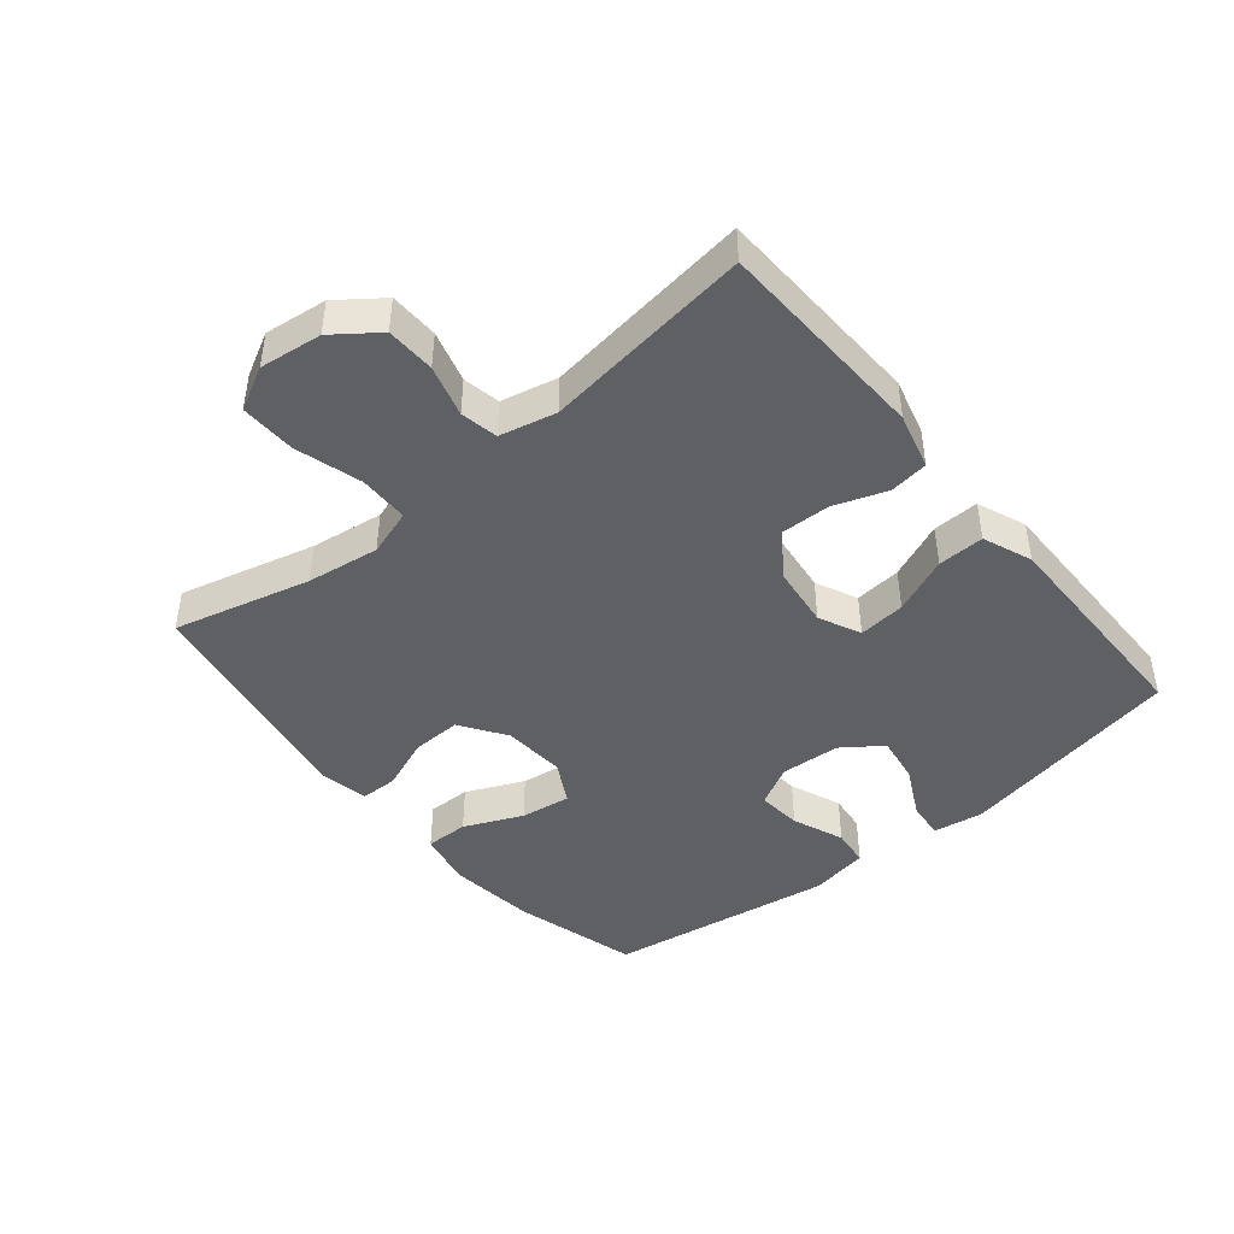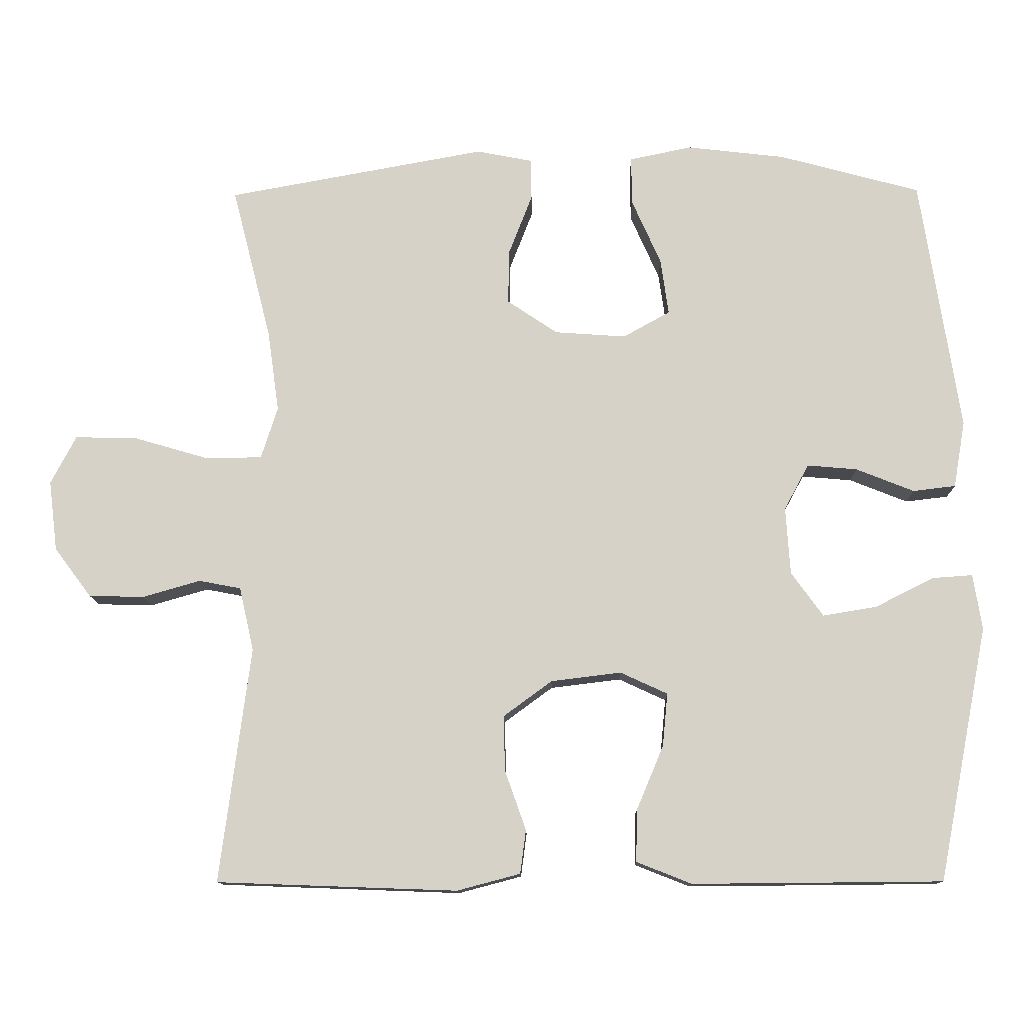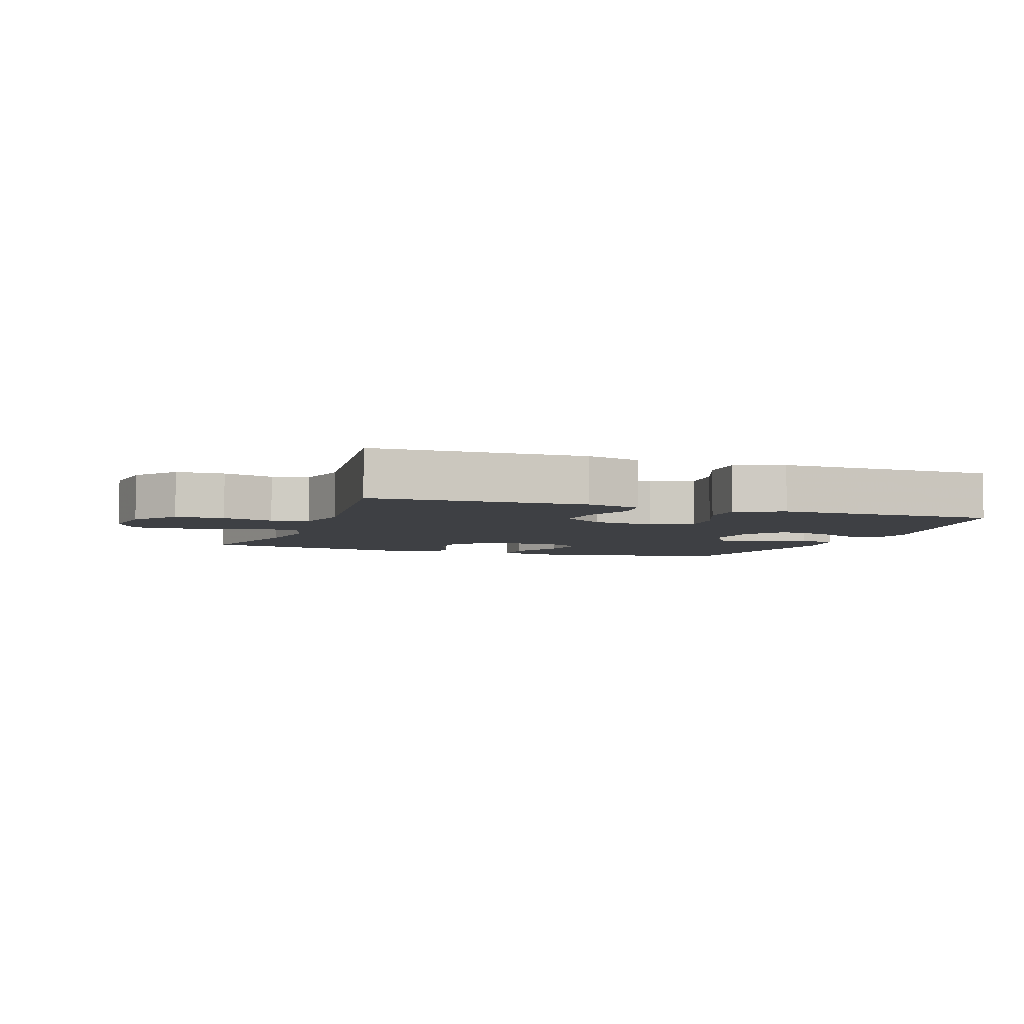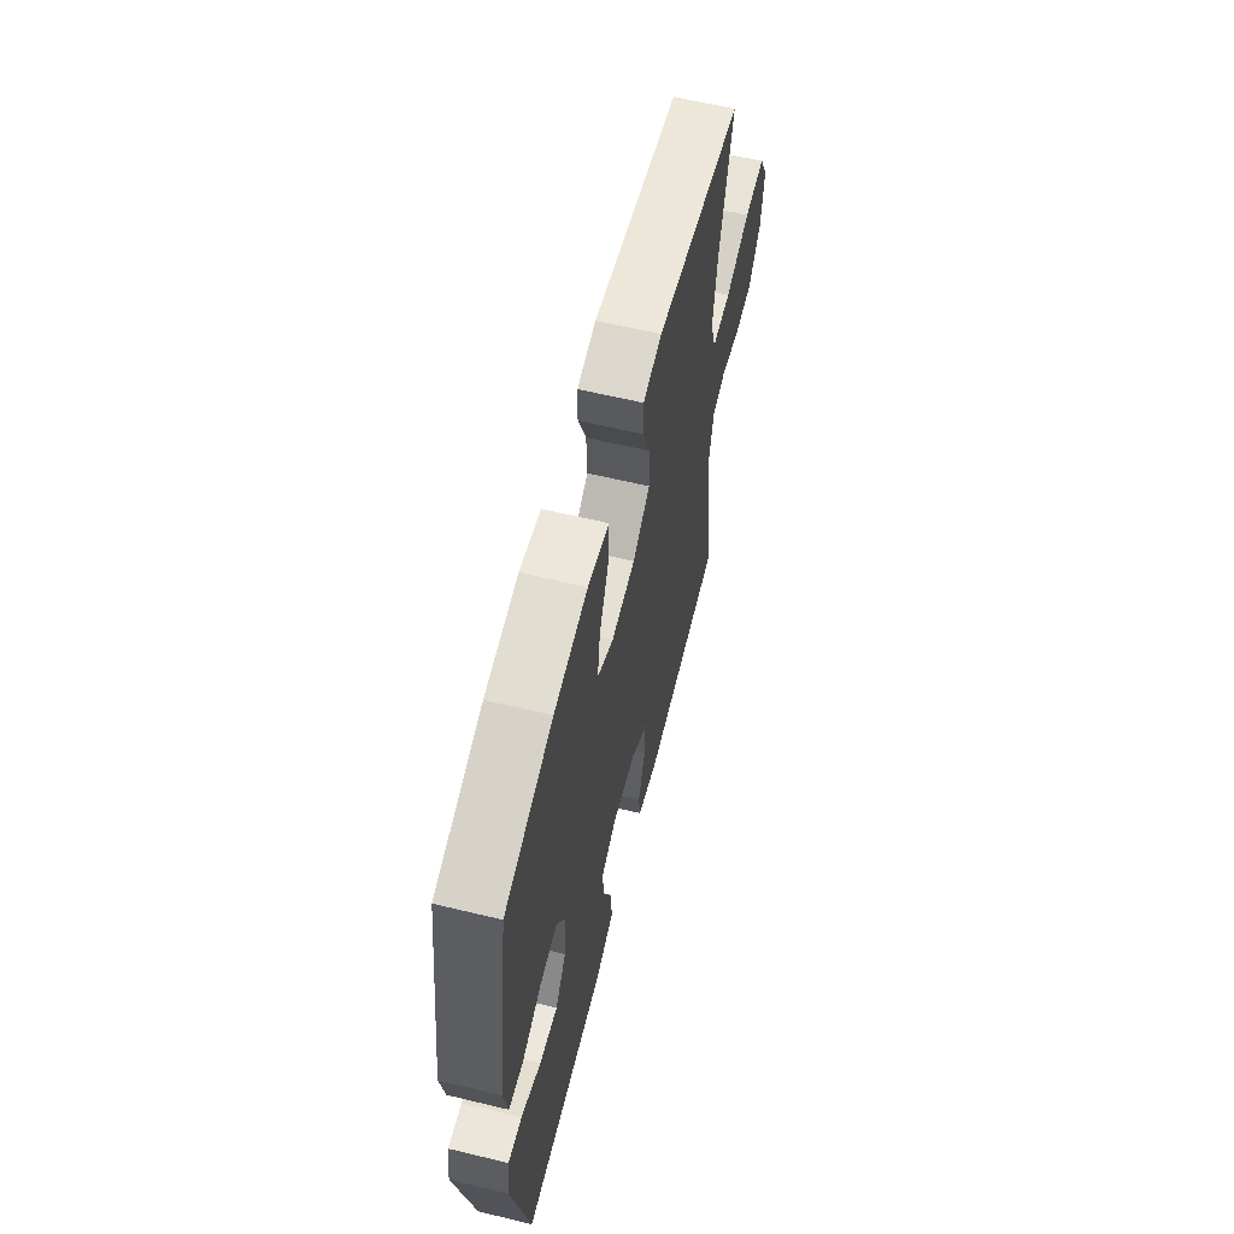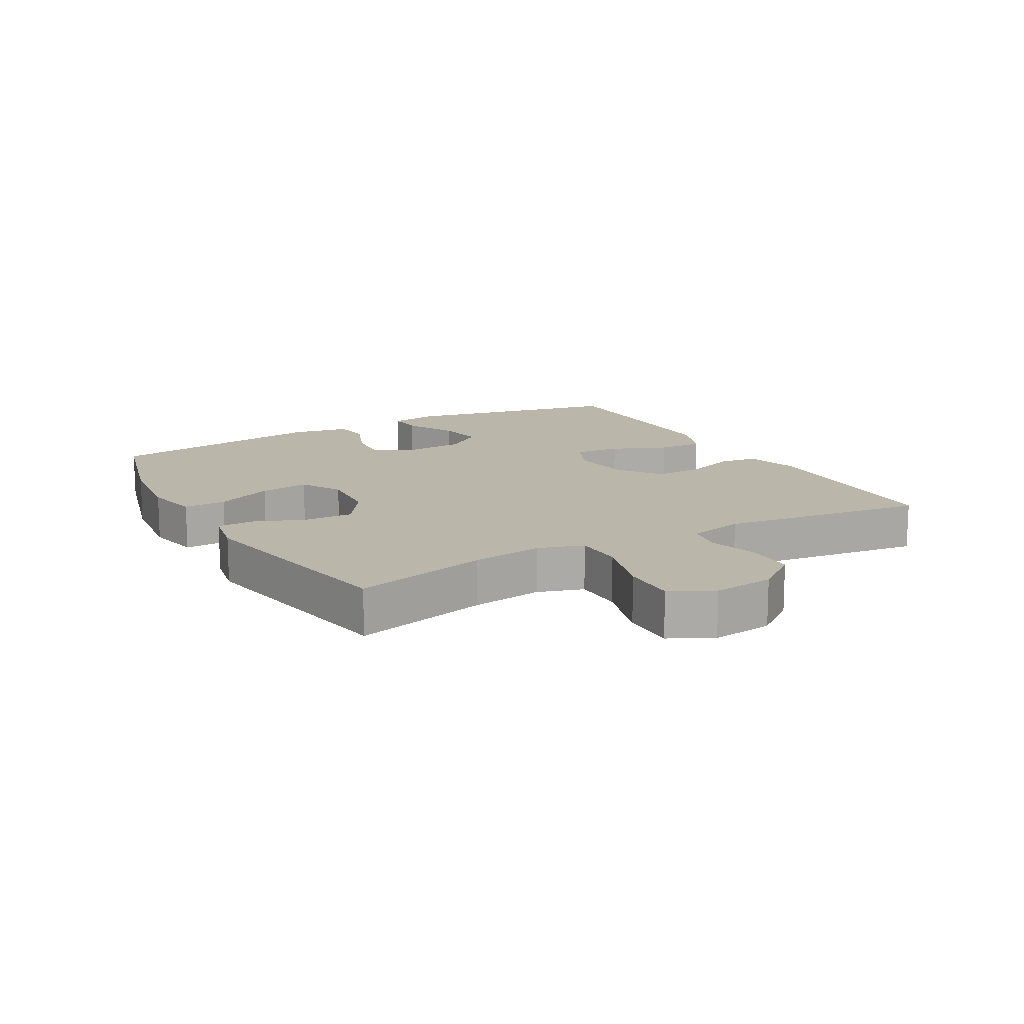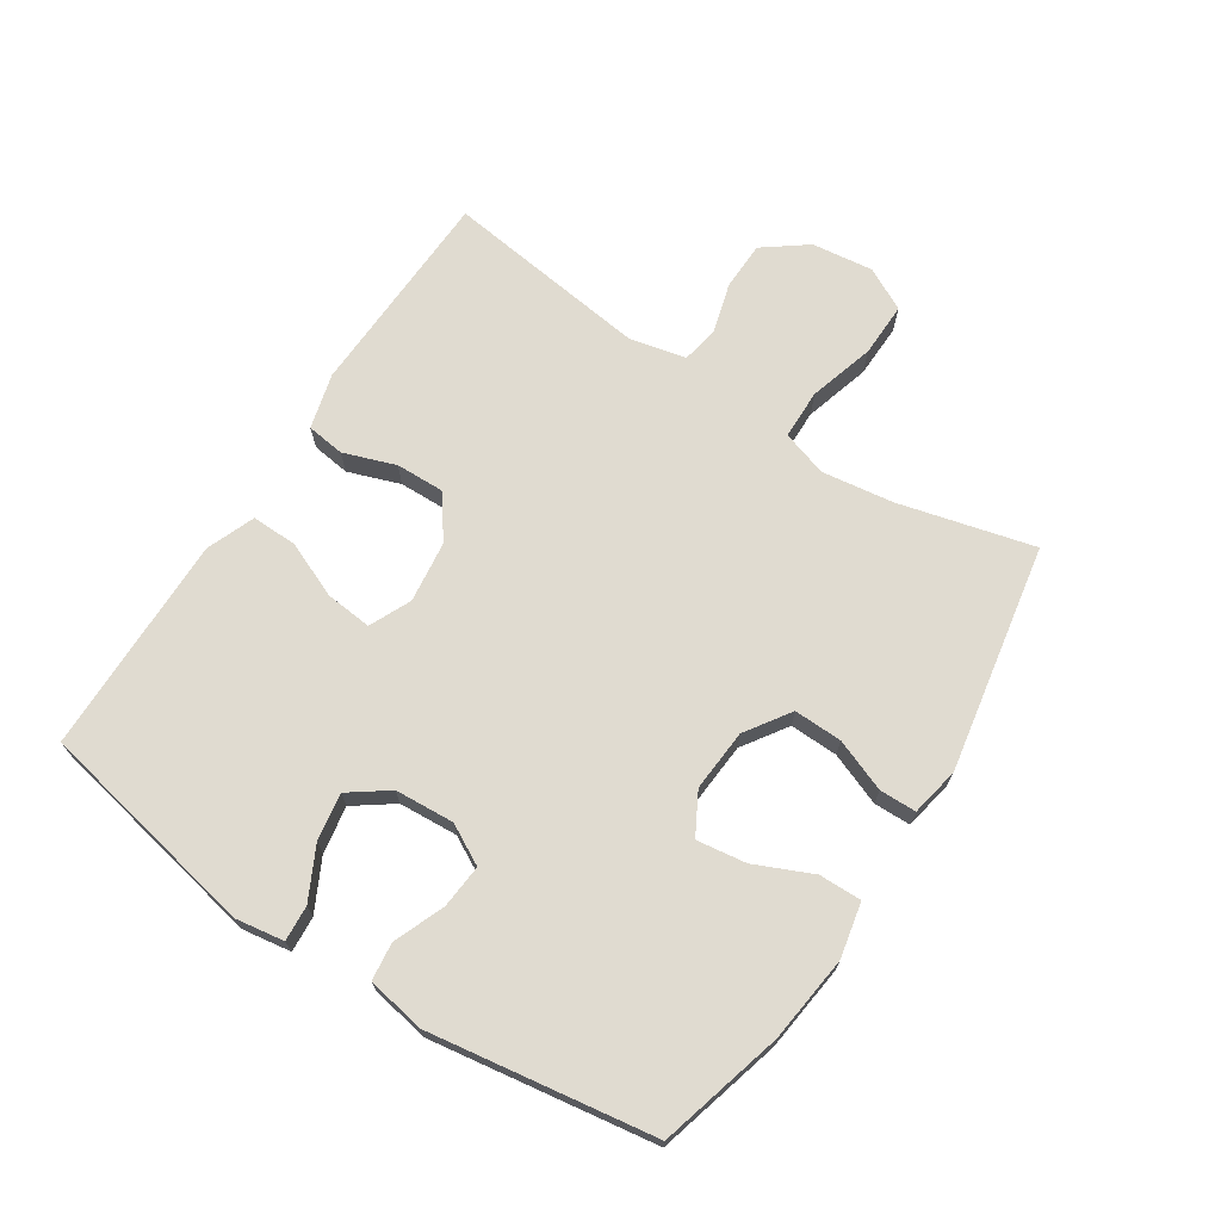
<metadata>
{"format":"obj","ext":"obj","renderer":"f3d","projection":"perspective","resolution":1024,"background":"white","views":[{"elev":-44.5,"azim":129.6,"up":"+Y"},{"elev":-12.1,"azim":-178.8,"up":"+Z"},{"elev":-4.9,"azim":160.4,"up":"+Y"},{"elev":61.3,"azim":-76.2,"up":"+Z"},{"elev":14.1,"azim":60.6,"up":"+Y"},{"elev":69.9,"azim":-56.9,"up":"+Y"}]}
</metadata>
<code>
v 0.5 0.07 -0.5
v 0.168 0.07 -0.512
v 0.081 0.07 -0.489
v 0.073 0.07 -0.429
v 0.102 0.07 -0.347
v 0.104 0.07 -0.271
v 0.037 0.07 -0.222
v -0.06 0.07 -0.21
v -0.125 0.07 -0.24
v -0.118 0.07 -0.313
v -0.081 0.07 -0.401
v -0.079 0.07 -0.473
v -0.155 0.07 -0.503
v -0.277 0.07 -0.502
v -0.5 0.07 -0.5
v -0.569 0.07 -0.15
v -0.557 0.07 -0.073
v -0.501 0.07 -0.077
v -0.42 0.07 -0.118
v -0.346 0.07 -0.13
v -0.302 0.07 -0.069
v -0.296 0.07 0.024
v -0.33 0.07 0.087
v -0.399 0.07 0.081
v -0.479 0.07 0.049
v -0.538 0.07 0.056
v -0.554 0.07 0.148
v -0.5 0.07 0.5
v -0.305 0.07 0.553
v -0.169 0.07 0.569
v -0.083 0.07 0.551
v -0.084 0.07 0.484
v -0.124 0.07 0.394
v -0.135 0.07 0.316
v -0.07 0.07 0.28
v 0.028 0.07 0.287
v 0.098 0.07 0.334
v 0.096 0.07 0.41
v 0.064 0.07 0.492
v 0.065 0.07 0.55
v 0.142 0.07 0.565
v 0.5 0.07 0.5
v 0.446 0.07 0.288
v 0.43 0.07 0.175
v 0.453 0.07 0.103
v 0.531 0.07 0.102
v 0.634 0.07 0.132
v 0.72 0.07 0.134
v 0.755 0.07 0.067
v 0.743 0.07 -0.03
v 0.692 0.07 -0.098
v 0.616 0.07 -0.1
v 0.536 0.07 -0.077
v 0.478 0.07 -0.088
v 0.458 0.07 -0.176
v 0.5 0 -0.5
v 0.168 0 -0.512
v 0.081 0 -0.489
v 0.073 0 -0.429
v 0.102 0 -0.347
v 0.104 0 -0.271
v 0.037 0 -0.222
v -0.06 0 -0.21
v -0.125 0 -0.24
v -0.118 0 -0.313
v -0.081 0 -0.401
v -0.079 0 -0.473
v -0.155 0 -0.503
v -0.277 0 -0.502
v -0.5 0 -0.5
v -0.569 0 -0.15
v -0.557 0 -0.073
v -0.501 0 -0.077
v -0.42 0 -0.118
v -0.346 0 -0.13
v -0.302 0 -0.069
v -0.296 0 0.024
v -0.33 0 0.087
v -0.399 0 0.081
v -0.479 0 0.049
v -0.538 0 0.056
v -0.554 0 0.148
v -0.5 0 0.5
v -0.305 0 0.553
v -0.169 0 0.569
v -0.083 0 0.551
v -0.084 0 0.484
v -0.124 0 0.394
v -0.135 0 0.316
v -0.07 0 0.28
v 0.028 0 0.287
v 0.098 0 0.334
v 0.096 0 0.41
v 0.064 0 0.492
v 0.065 0 0.55
v 0.142 0 0.565
v 0.5 0 0.5
v 0.446 0 0.288
v 0.43 0 0.175
v 0.453 0 0.103
v 0.531 0 0.102
v 0.634 0 0.132
v 0.72 0 0.134
v 0.755 0 0.067
v 0.743 0 -0.03
v 0.692 0 -0.098
v 0.616 0 -0.1
v 0.536 0 -0.077
v 0.478 0 -0.088
v 0.458 0 -0.176
f 51 52 53
f 50 51 53
f 49 50 53
f 48 49 53
f 47 48 53
f 46 47 53
f 45 46 53 54
f 44 45 54 55
f 41 42 43
f 40 41 43
f 39 40 43
f 38 39 43
f 37 38 43 44
f 36 37 44 55
f 31 32 33
f 30 31 33
f 29 30 33
f 28 29 33
f 27 28 33
f 26 27 33
f 25 26 33
f 24 25 33
f 23 24 33 34
f 22 23 34 35
f 17 18 19
f 16 17 19
f 15 16 19
f 14 15 19
f 13 14 19
f 12 13 19
f 11 12 19
f 10 11 19
f 9 10 19 20
f 8 9 20 21
f 3 4 5
f 2 3 5
f 1 2 5
f 55 1 5
f 55 5 6
f 35 36 55
f 22 35 55
f 21 22 55
f 8 21 55
f 7 8 55
f 6 7 55
f 108 107 106
f 108 106 105
f 108 105 104
f 108 104 103
f 108 103 102
f 108 102 101
f 109 108 101 100
f 110 109 100 99
f 98 97 96
f 98 96 95
f 98 95 94
f 98 94 93
f 99 98 93 92
f 110 99 92 91
f 88 87 86
f 88 86 85
f 88 85 84
f 88 84 83
f 88 83 82
f 88 82 81
f 88 81 80
f 88 80 79
f 89 88 79 78
f 90 89 78 77
f 74 73 72
f 74 72 71
f 74 71 70
f 74 70 69
f 74 69 68
f 74 68 67
f 74 67 66
f 74 66 65
f 75 74 65 64
f 76 75 64 63
f 60 59 58
f 60 58 57
f 60 57 56
f 60 56 110
f 61 60 110
f 110 91 90
f 110 90 77
f 110 77 76
f 110 76 63
f 110 63 62
f 110 62 61
f 1 56 57 2
f 2 57 58 3
f 3 58 59 4
f 4 59 60 5
f 5 60 61 6
f 6 61 62 7
f 7 62 63 8
f 8 63 64 9
f 9 64 65 10
f 10 65 66 11
f 11 66 67 12
f 12 67 68 13
f 13 68 69 14
f 14 69 70 15
f 15 70 71 16
f 16 71 72 17
f 17 72 73 18
f 18 73 74 19
f 19 74 75 20
f 20 75 76 21
f 21 76 77 22
f 22 77 78 23
f 23 78 79 24
f 24 79 80 25
f 25 80 81 26
f 26 81 82 27
f 27 82 83 28
f 28 83 84 29
f 29 84 85 30
f 30 85 86 31
f 31 86 87 32
f 32 87 88 33
f 33 88 89 34
f 34 89 90 35
f 35 90 91 36
f 36 91 92 37
f 37 92 93 38
f 38 93 94 39
f 39 94 95 40
f 40 95 96 41
f 41 96 97 42
f 42 97 98 43
f 43 98 99 44
f 44 99 100 45
f 45 100 101 46
f 46 101 102 47
f 47 102 103 48
f 48 103 104 49
f 49 104 105 50
f 50 105 106 51
f 51 106 107 52
f 52 107 108 53
f 53 108 109 54
f 54 109 110 55
f 55 110 56 1

</code>
